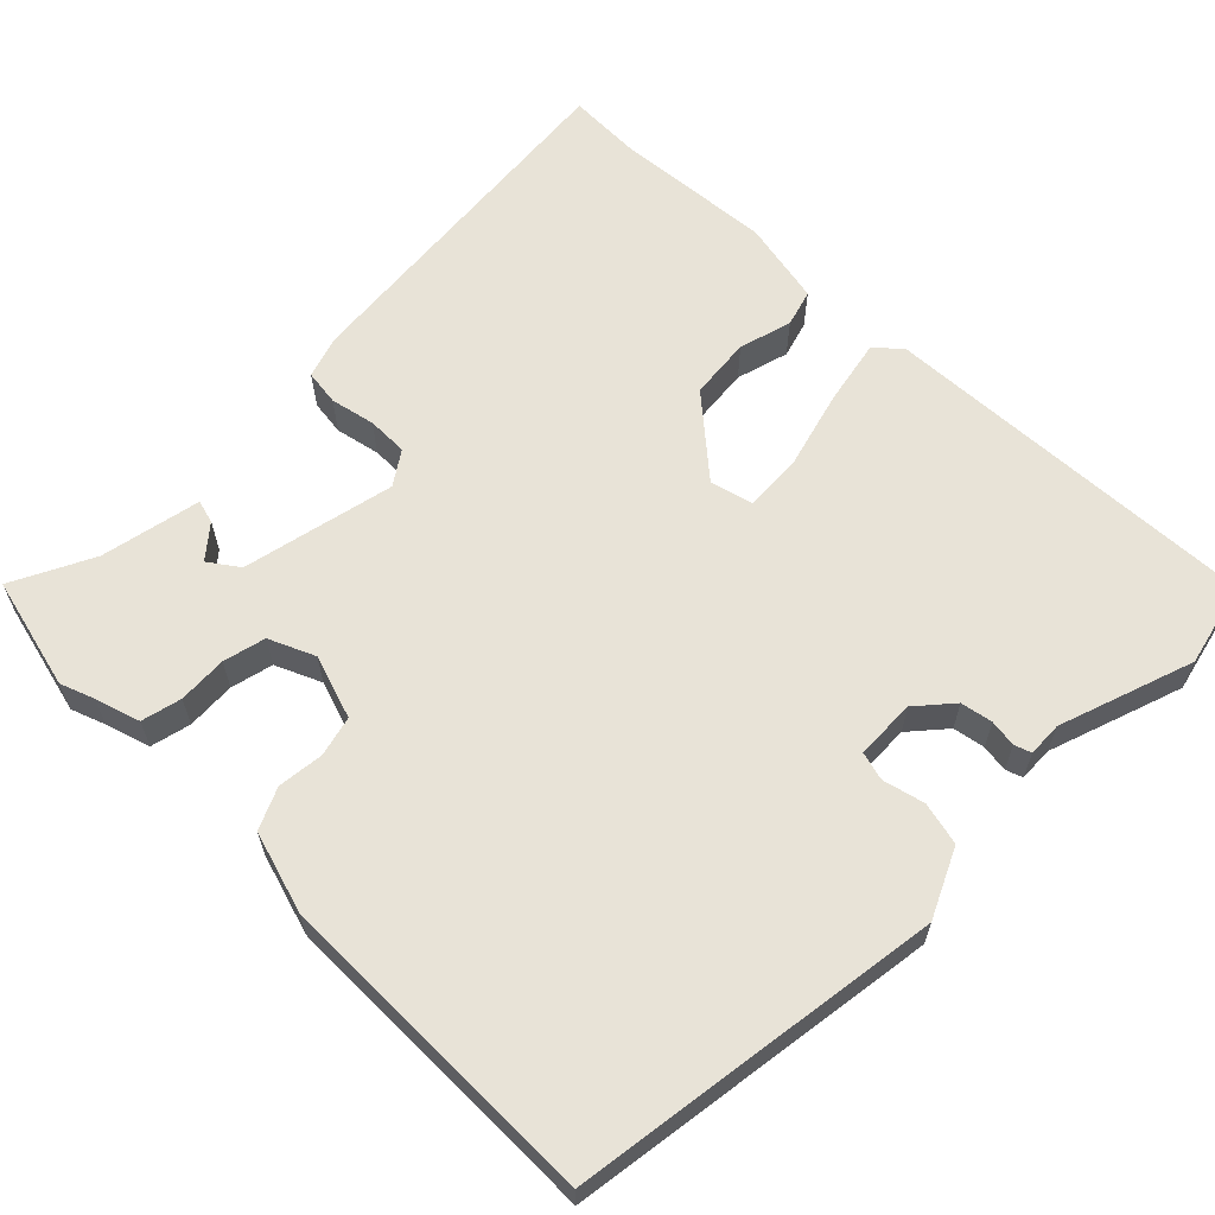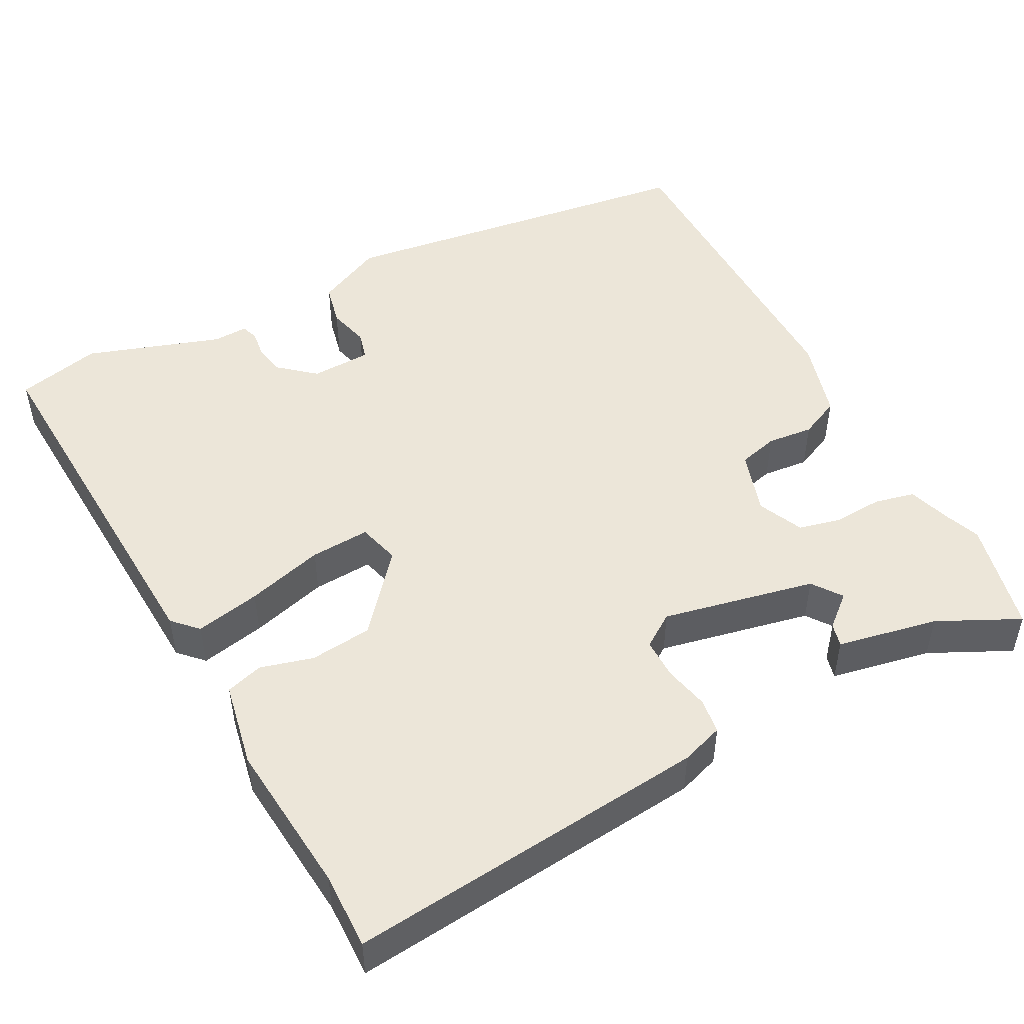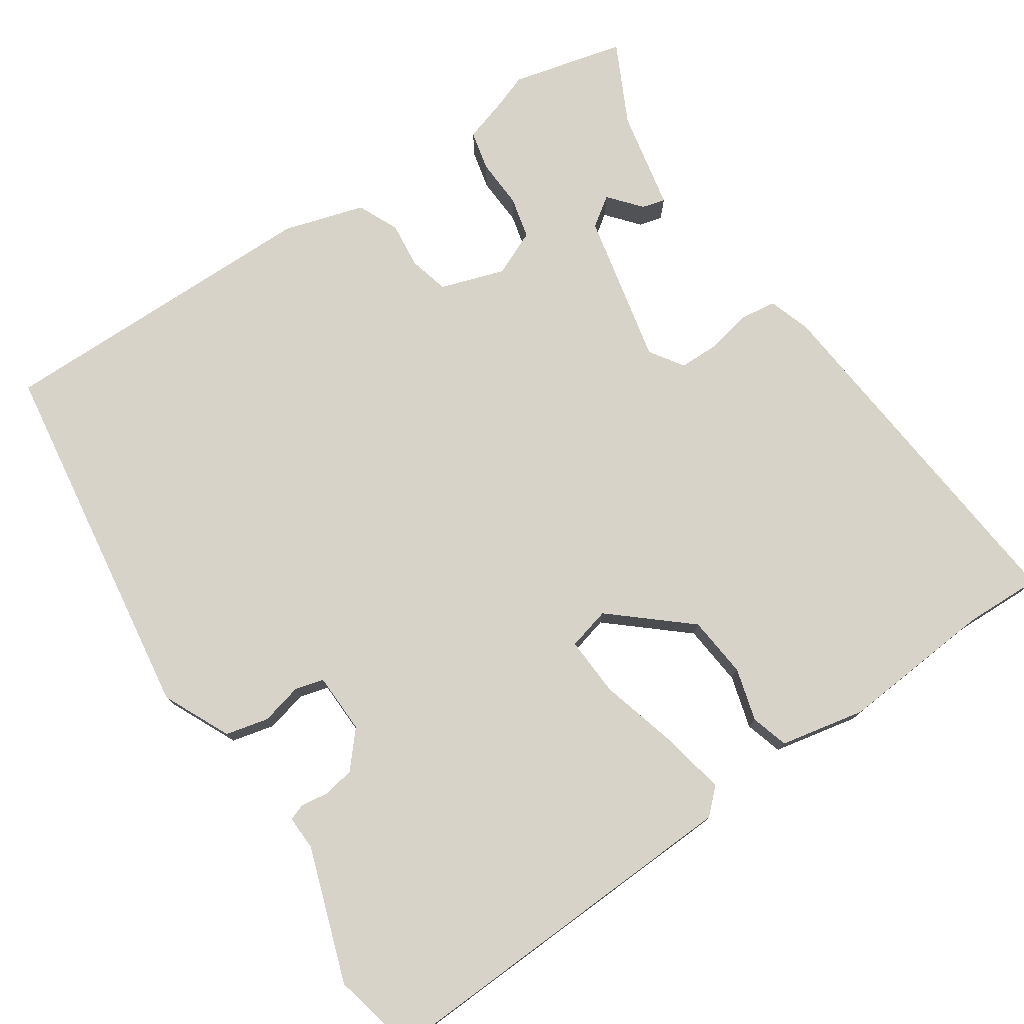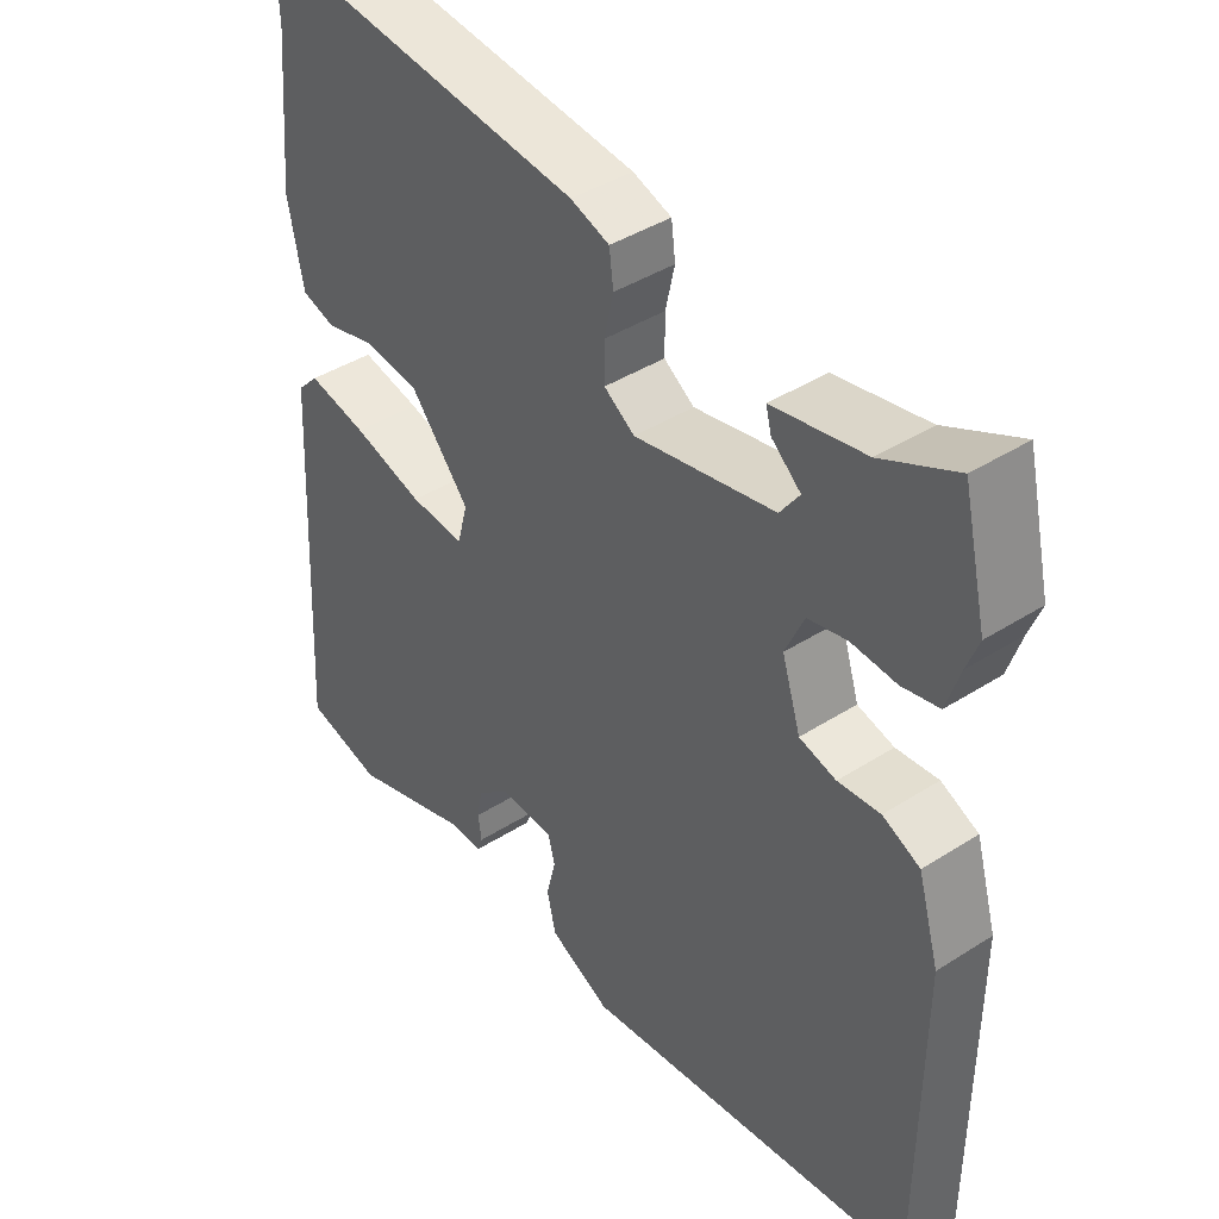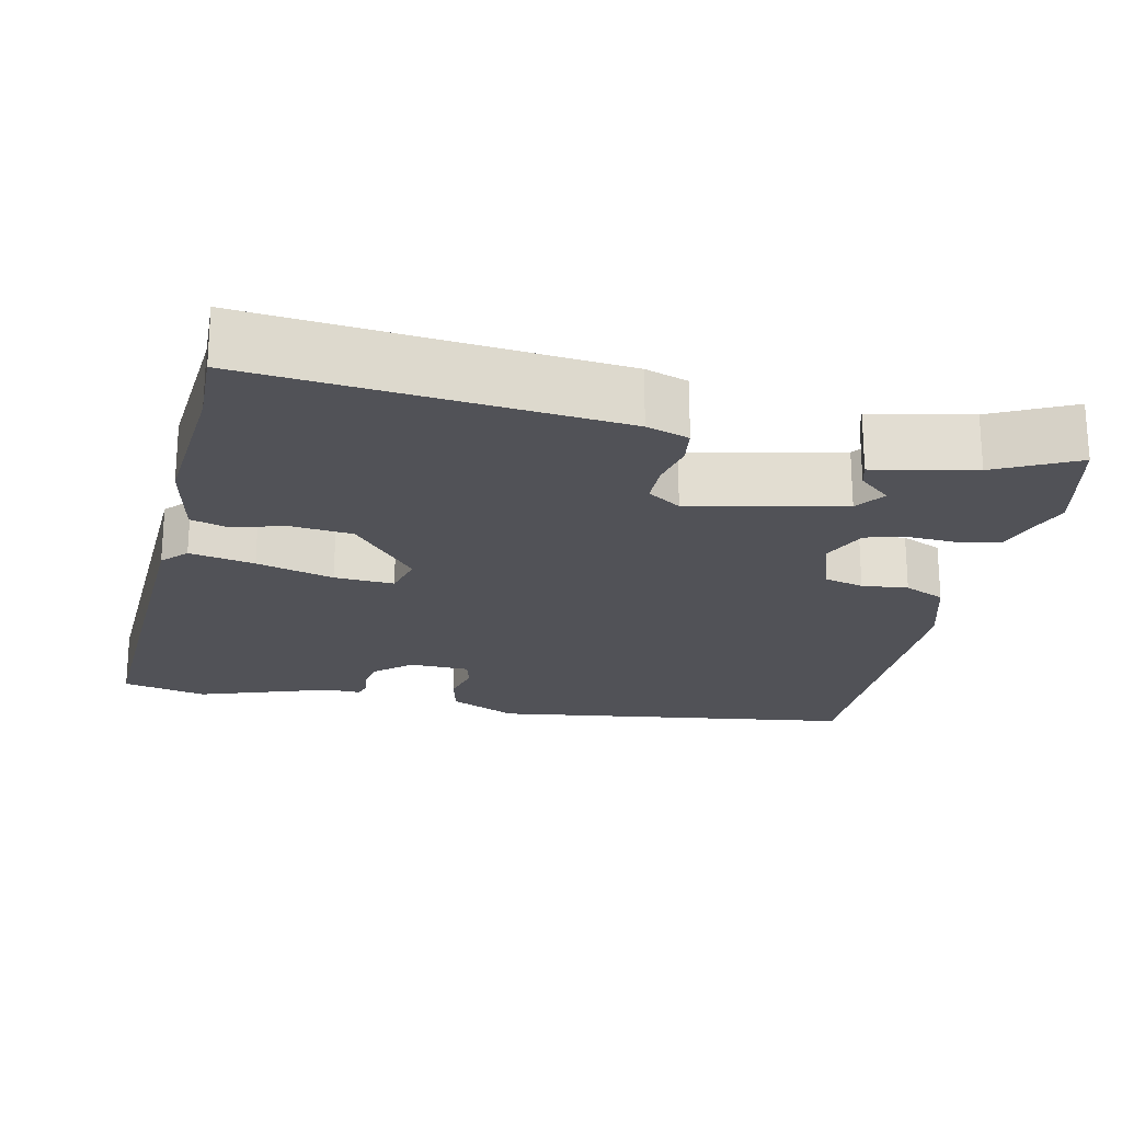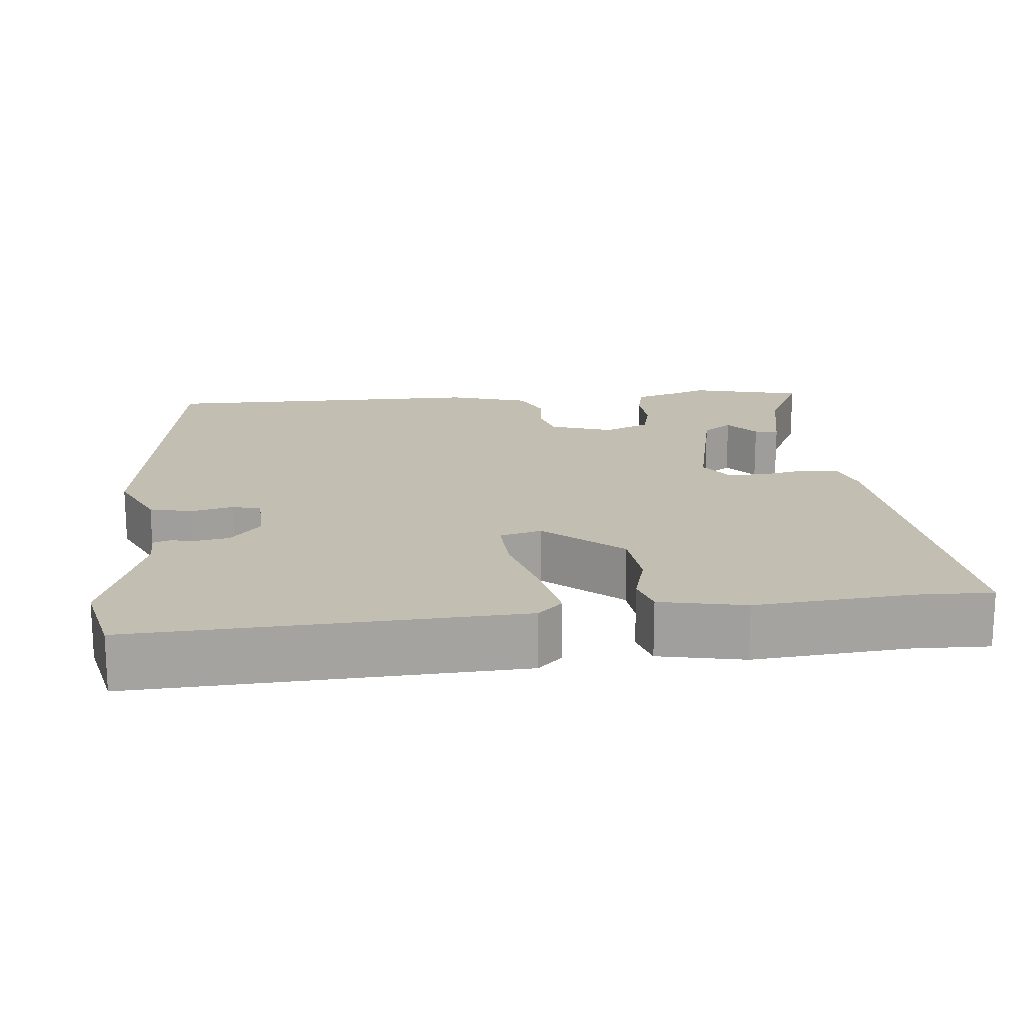
<metadata>
{"format":"obj","ext":"obj","renderer":"f3d","projection":"perspective","resolution":1024,"background":"white","views":[{"elev":62.2,"azim":135.3,"up":"+Y"},{"elev":48.7,"azim":-27.8,"up":"+Y"},{"elev":76.5,"azim":-123.3,"up":"+Y"},{"elev":41.7,"azim":52.4,"up":"+Z"},{"elev":-21.5,"azim":-11.9,"up":"+Y"},{"elev":17.5,"azim":-95.2,"up":"+Y"}]}
</metadata>
<code>
v -0.5 0.07 0.478
v -0.502 0.07 0.579
v -0.024 0.07 0.53
v 0.032 0.07 0.511
v 0.038 0.07 0.464
v 0.025 0.07 0.405
v 0.025 0.07 0.351
v 0.069 0.07 0.321
v 0.271 0.07 0.363
v 0.299 0.07 0.402
v 0.257 0.07 0.438
v 0.249 0.07 0.469
v 0.382 0.07 0.495
v 0.489 0.07 0.547
v 0.524 0.07 0.397
v 0.507 0.07 0.352
v 0.488 0.07 0.293
v 0.435 0.07 0.281
v 0.37 0.07 0.285
v 0.314 0.07 0.272
v 0.287 0.07 0.212
v 0.314 0.07 0.127
v 0.367 0.07 0.113
v 0.428 0.07 0.119
v 0.482 0.07 0.094
v 0.513 0.07 -0.013
v 0.511 0.07 -0.449
v 0.022 0.07 -0.514
v -0.067 0.07 -0.471
v -0.08 0.07 -0.414
v -0.066 0.07 -0.359
v -0.076 0.07 -0.321
v -0.156 0.07 -0.318
v -0.203 0.07 -0.358
v -0.211 0.07 -0.4
v -0.206 0.07 -0.436
v -0.214 0.07 -0.458
v -0.26 0.07 -0.456
v -0.438 0.07 -0.515
v -0.55 0.07 -0.488
v -0.523 0.07 0.017
v -0.492 0.07 0.049
v -0.406 0.07 0.031
v -0.304 0.07 0.002
v -0.225 0.07 -0.003
v -0.21 0.07 0.053
v -0.296 0.07 0.155
v -0.378 0.07 0.164
v -0.448 0.07 0.145
v -0.497 0.07 0.16
v -0.519 0.07 0.273
v -0.5 0 0.478
v -0.502 0 0.579
v -0.024 0 0.53
v 0.032 0 0.511
v 0.038 0 0.464
v 0.025 0 0.405
v 0.025 0 0.351
v 0.069 0 0.321
v 0.271 0 0.363
v 0.299 0 0.402
v 0.257 0 0.438
v 0.249 0 0.469
v 0.382 0 0.495
v 0.489 0 0.547
v 0.524 0 0.397
v 0.507 0 0.352
v 0.488 0 0.293
v 0.435 0 0.281
v 0.37 0 0.285
v 0.314 0 0.272
v 0.287 0 0.212
v 0.314 0 0.127
v 0.367 0 0.113
v 0.428 0 0.119
v 0.482 0 0.094
v 0.513 0 -0.013
v 0.511 0 -0.449
v 0.022 0 -0.514
v -0.067 0 -0.471
v -0.08 0 -0.414
v -0.066 0 -0.359
v -0.076 0 -0.321
v -0.156 0 -0.318
v -0.203 0 -0.358
v -0.211 0 -0.4
v -0.206 0 -0.436
v -0.214 0 -0.458
v -0.26 0 -0.456
v -0.438 0 -0.515
v -0.55 0 -0.488
v -0.523 0 0.017
v -0.492 0 0.049
v -0.406 0 0.031
v -0.304 0 0.002
v -0.225 0 -0.003
v -0.21 0 0.053
v -0.296 0 0.155
v -0.378 0 0.164
v -0.448 0 0.145
v -0.497 0 0.16
v -0.519 0 0.273
f 48 49 50 51
f 47 48 51 1
f 46 47 1 2
f 41 42 43 44
f 39 40 41 44
f 38 39 44 45
f 35 36 37 38
f 34 35 38 45
f 33 34 45 46
f 28 29 30 31
f 28 31 32
f 27 28 32
f 26 27 32
f 23 24 25 26
f 22 23 26 32
f 21 22 32 33
f 16 17 18 19
f 16 19 20
f 13 14 15 16
f 13 16 20
f 10 11 12 13
f 9 10 13 20
f 8 9 20 21
f 3 4 5 6
f 46 2 3 6
f 46 6 7
f 8 21 33 46
f 7 8 46
f 102 101 100 99
f 52 102 99 98
f 53 52 98 97
f 95 94 93 92
f 95 92 91 90
f 96 95 90 89
f 89 88 87 86
f 96 89 86 85
f 97 96 85 84
f 82 81 80 79
f 83 82 79
f 83 79 78
f 83 78 77
f 77 76 75 74
f 83 77 74 73
f 84 83 73 72
f 70 69 68 67
f 71 70 67
f 67 66 65 64
f 71 67 64
f 64 63 62 61
f 71 64 61 60
f 72 71 60 59
f 57 56 55 54
f 57 54 53 97
f 58 57 97
f 97 84 72 59
f 97 59 58
f 1 52 53 2
f 2 53 54 3
f 3 54 55 4
f 4 55 56 5
f 5 56 57 6
f 6 57 58 7
f 7 58 59 8
f 8 59 60 9
f 9 60 61 10
f 10 61 62 11
f 11 62 63 12
f 12 63 64 13
f 13 64 65 14
f 14 65 66 15
f 15 66 67 16
f 16 67 68 17
f 17 68 69 18
f 18 69 70 19
f 19 70 71 20
f 20 71 72 21
f 21 72 73 22
f 22 73 74 23
f 23 74 75 24
f 24 75 76 25
f 25 76 77 26
f 26 77 78 27
f 27 78 79 28
f 28 79 80 29
f 29 80 81 30
f 30 81 82 31
f 31 82 83 32
f 32 83 84 33
f 33 84 85 34
f 34 85 86 35
f 35 86 87 36
f 36 87 88 37
f 37 88 89 38
f 38 89 90 39
f 39 90 91 40
f 40 91 92 41
f 41 92 93 42
f 42 93 94 43
f 43 94 95 44
f 44 95 96 45
f 45 96 97 46
f 46 97 98 47
f 47 98 99 48
f 48 99 100 49
f 49 100 101 50
f 50 101 102 51
f 51 102 52 1

</code>
